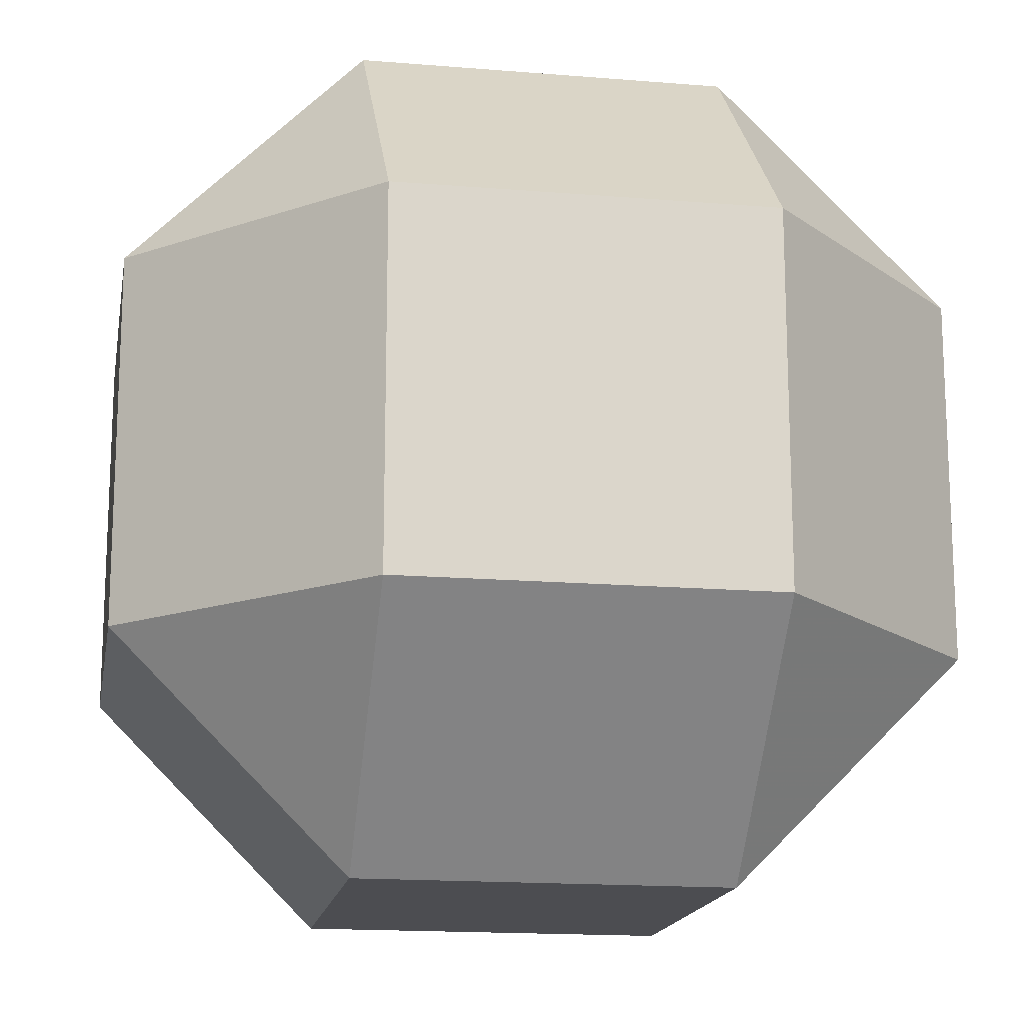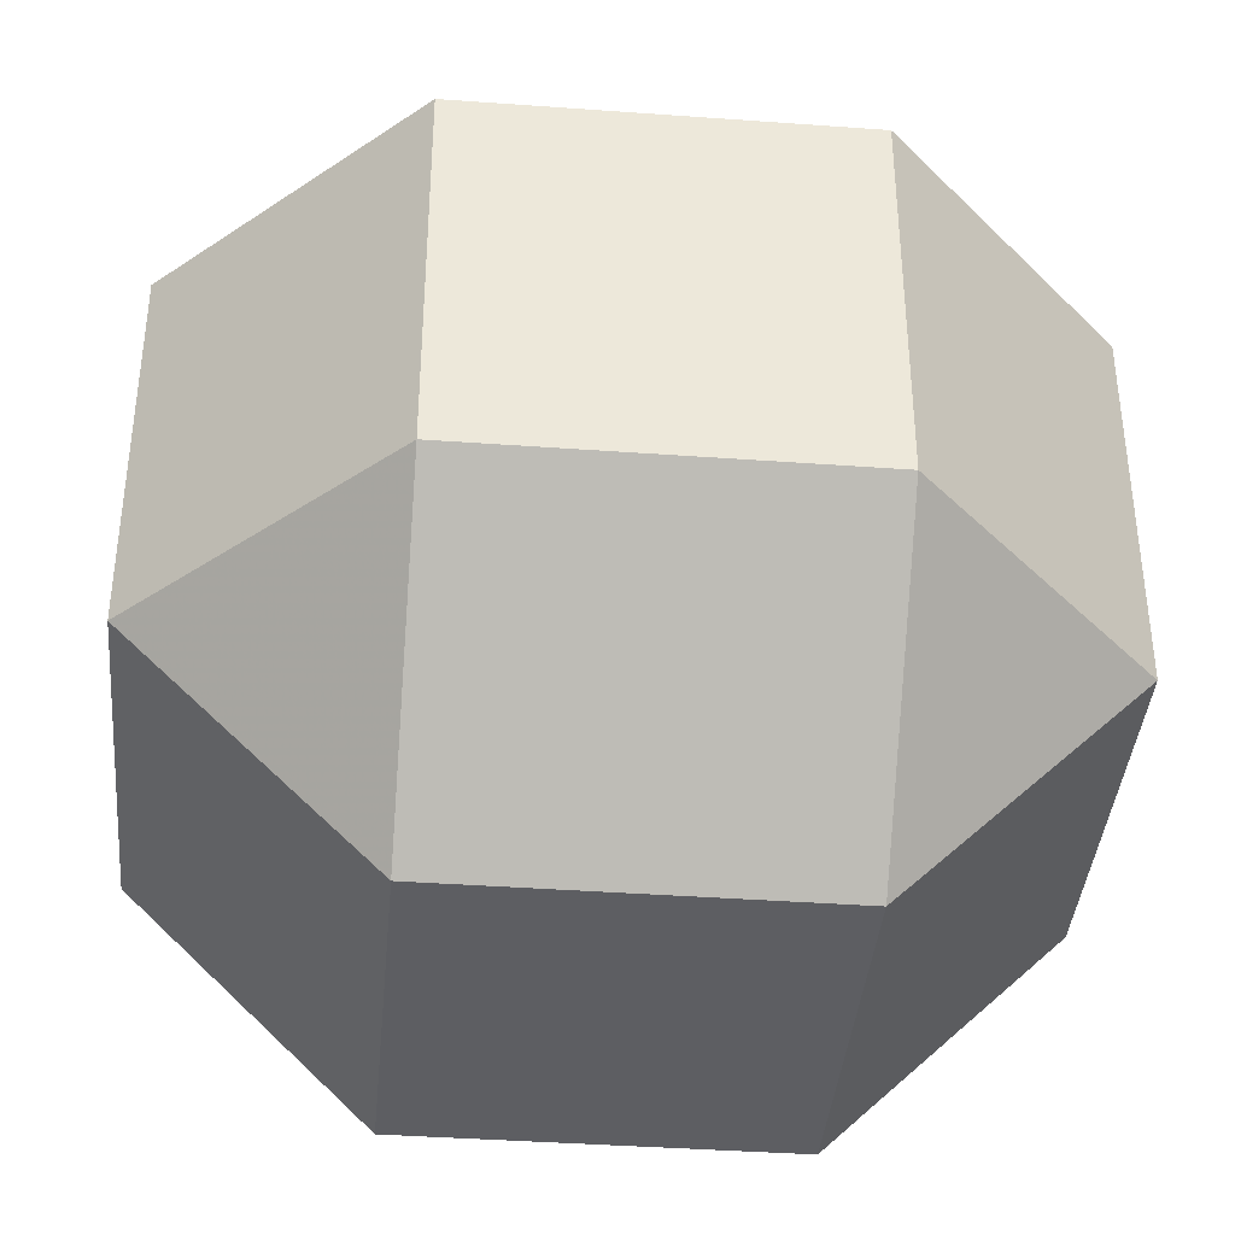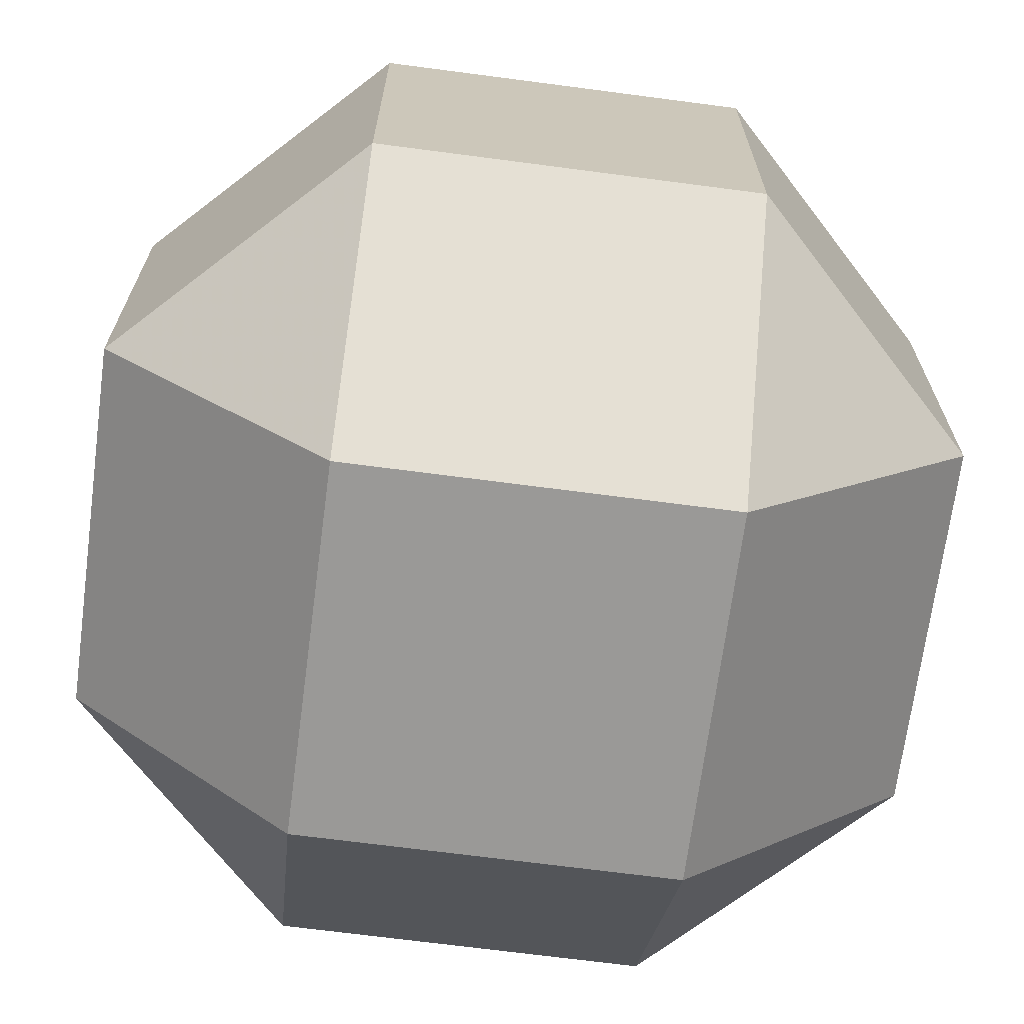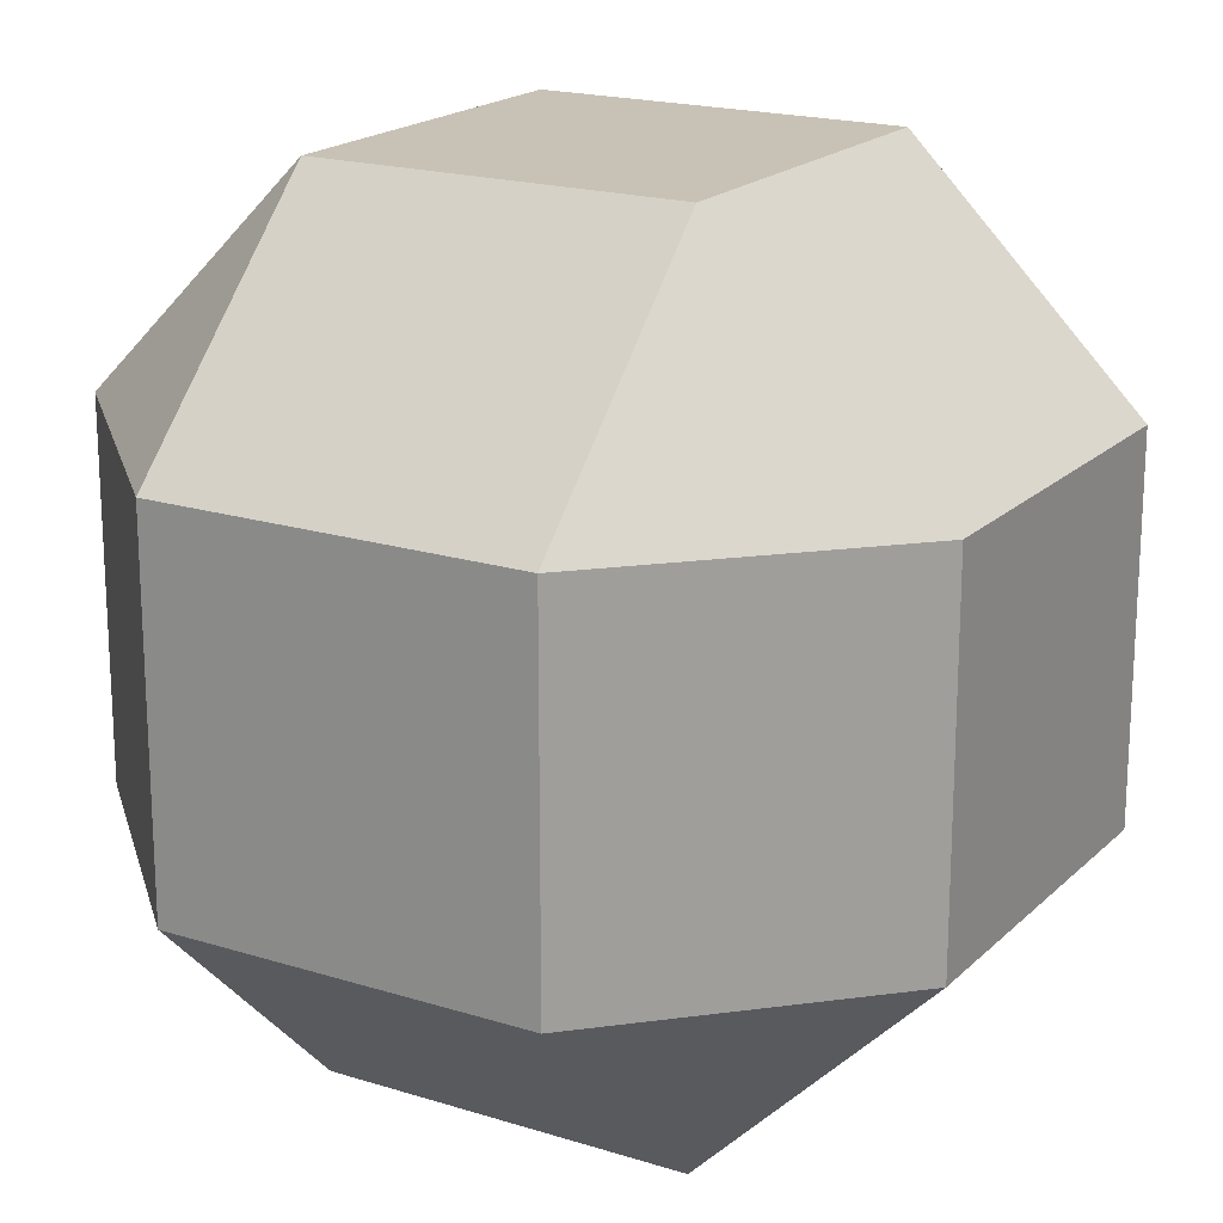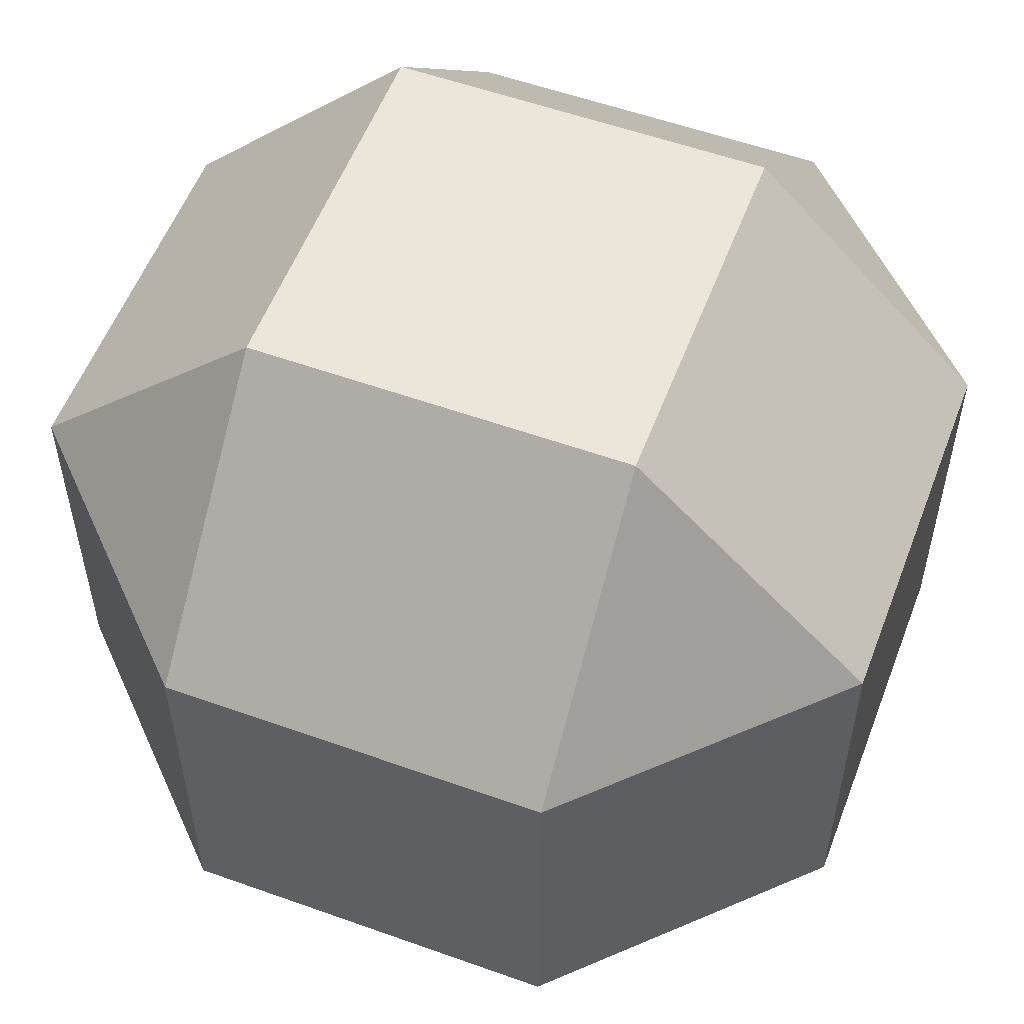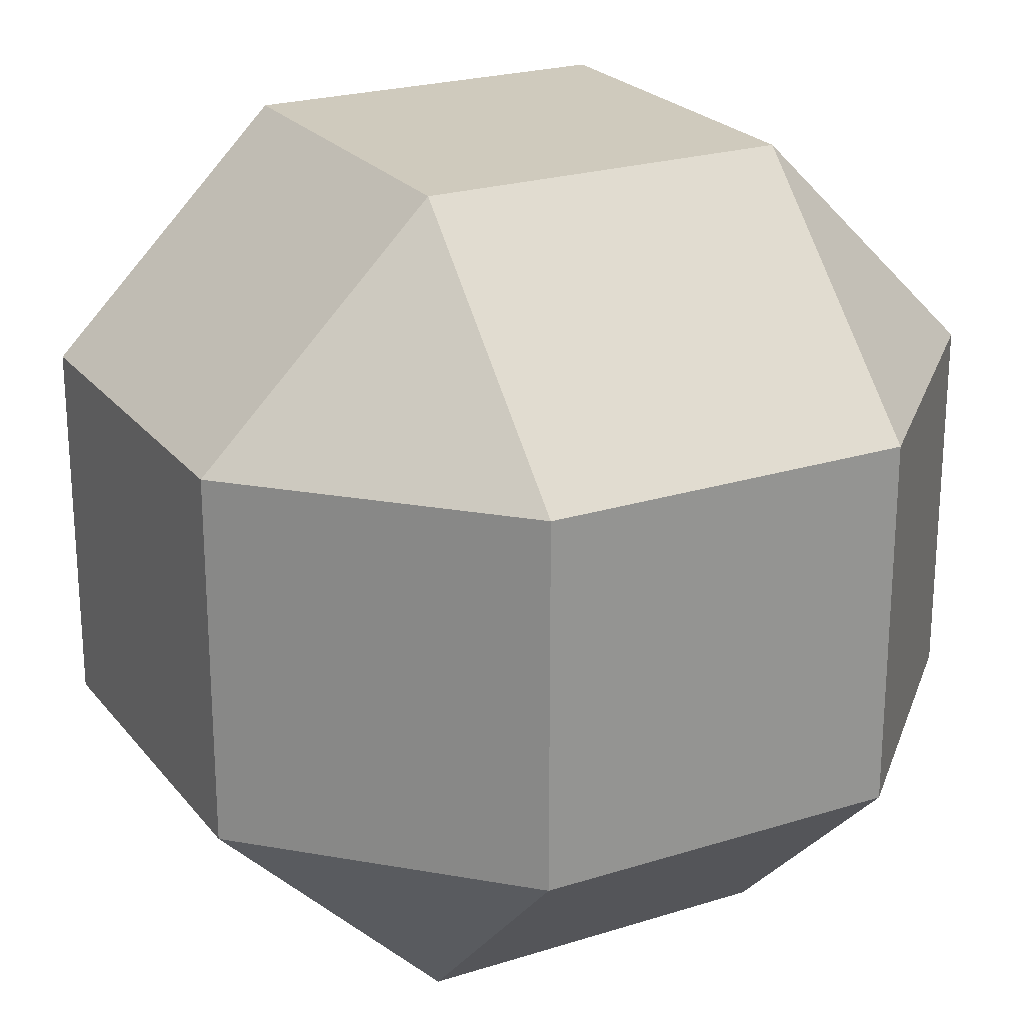
<metadata>
{"format":"obj","ext":"obj","renderer":"f3d","projection":"perspective","resolution":1024,"background":"white","views":[{"elev":-16.2,"azim":-9.7,"up":"+Z"},{"elev":-39.3,"azim":84.8,"up":"+Y"},{"elev":-69.0,"azim":-97.5,"up":"+Y"},{"elev":19.0,"azim":120.7,"up":"+Y"},{"elev":55.4,"azim":110.7,"up":"+Y"},{"elev":23.1,"azim":61.8,"up":"+Y"}]}
</metadata>
<code>
o spotanim/112
v -1 -26 -28
v -5 -26 -32
v -1 -30 -32
v 1 -30 -32
v 1 -26 -28
v -1 -24 -28
v -5 -24 -32
v -5 -26 -34
v -1 -30 -34
v 1 -30 -34
v 5 -26 -32
v 5 -24 -32
v 1 -24 -28
v -1 -20 -32
v -1 -20 -34
v -5 -24 -34
v -1 -26 -38
v 1 -26 -38
v 5 -26 -34
v 5 -24 -34
v 1 -20 -32
v 1 -20 -34
v -1 -24 -38
v 1 -24 -38
v -3 -28 -26
v -7 -28 -30
v -3 -32 -30
v 3 -32 -30
v 3 -28 -26
v -3 -22 -26
v -7 -22 -30
v -7 -28 -36
v -3 -32 -36
v 3 -32 -36
v 7 -28 -30
v 7 -22 -30
v 3 -22 -26
v -3 -18 -30
v -3 -18 -36
v -7 -22 -36
v -3 -28 -40
v 3 -28 -40
v 7 -28 -36
v 7 -22 -36
v 3 -18 -30
v 3 -18 -36
v -3 -22 -40
v 3 -22 -40
v -4 -29 -24
v -9 -29 -29
v -4 -34 -29
v 4 -34 -29
v 4 -29 -24
v -4 -21 -24
v -9 -21 -29
v -9 -29 -37
v -4 -34 -37
v 4 -34 -37
v 9 -29 -29
v 9 -21 -29
v 4 -21 -24
v -4 -16 -29
v -4 -16 -37
v -9 -21 -37
v -4 -29 -42
v 4 -29 -42
v 9 -29 -37
v 9 -21 -37
v 4 -16 -29
v 4 -16 -37
v -4 -21 -42
v 4 -21 -42
f 1 2 3
f 1 3 4
f 1 4 5
f 1 5 6
f 1 6 2
f 2 6 7
f 2 7 8
f 2 8 3
f 3 8 9
f 3 9 10
f 3 10 4
f 4 10 11
f 4 11 5
f 5 11 12
f 5 12 13
f 5 13 6
f 6 13 14
f 6 14 7
f 7 14 15
f 7 15 16
f 7 16 8
f 8 16 17
f 8 17 9
f 9 17 18
f 9 18 10
f 10 18 19
f 10 19 11
f 11 19 20
f 11 20 12
f 12 20 21
f 12 21 13
f 13 21 14
f 14 21 15
f 15 21 22
f 15 22 23
f 15 23 16
f 16 23 17
f 17 23 24
f 17 24 18
f 18 24 19
f 19 24 20
f 20 24 22
f 20 22 21
f 22 24 23
f 25 26 27
f 25 27 28
f 25 28 29
f 25 29 30
f 25 30 26
f 26 30 31
f 26 31 32
f 26 32 27
f 27 32 33
f 27 33 34
f 27 34 28
f 28 34 35
f 28 35 29
f 29 35 36
f 29 36 37
f 29 37 30
f 30 37 38
f 30 38 31
f 31 38 39
f 31 39 40
f 31 40 32
f 32 40 41
f 32 41 33
f 33 41 42
f 33 42 34
f 34 42 43
f 34 43 35
f 35 43 44
f 35 44 36
f 36 44 45
f 36 45 37
f 37 45 38
f 38 45 39
f 39 45 46
f 39 46 47
f 39 47 40
f 40 47 41
f 41 47 48
f 41 48 42
f 42 48 43
f 43 48 44
f 44 48 46
f 44 46 45
f 46 48 47
f 49 50 51
f 49 51 52
f 49 52 53
f 49 53 54
f 49 54 50
f 50 54 55
f 50 55 56
f 50 56 51
f 51 56 57
f 51 57 58
f 51 58 52
f 52 58 59
f 52 59 53
f 53 59 60
f 53 60 61
f 53 61 54
f 54 61 62
f 54 62 55
f 55 62 63
f 55 63 64
f 55 64 56
f 56 64 65
f 56 65 57
f 57 65 66
f 57 66 58
f 58 66 67
f 58 67 59
f 59 67 68
f 59 68 60
f 60 68 69
f 60 69 61
f 61 69 62
f 62 69 63
f 63 69 70
f 63 70 71
f 63 71 64
f 64 71 65
f 65 71 72
f 65 72 66
f 66 72 67
f 67 72 68
f 68 72 70
f 68 70 69
f 70 72 71

</code>
